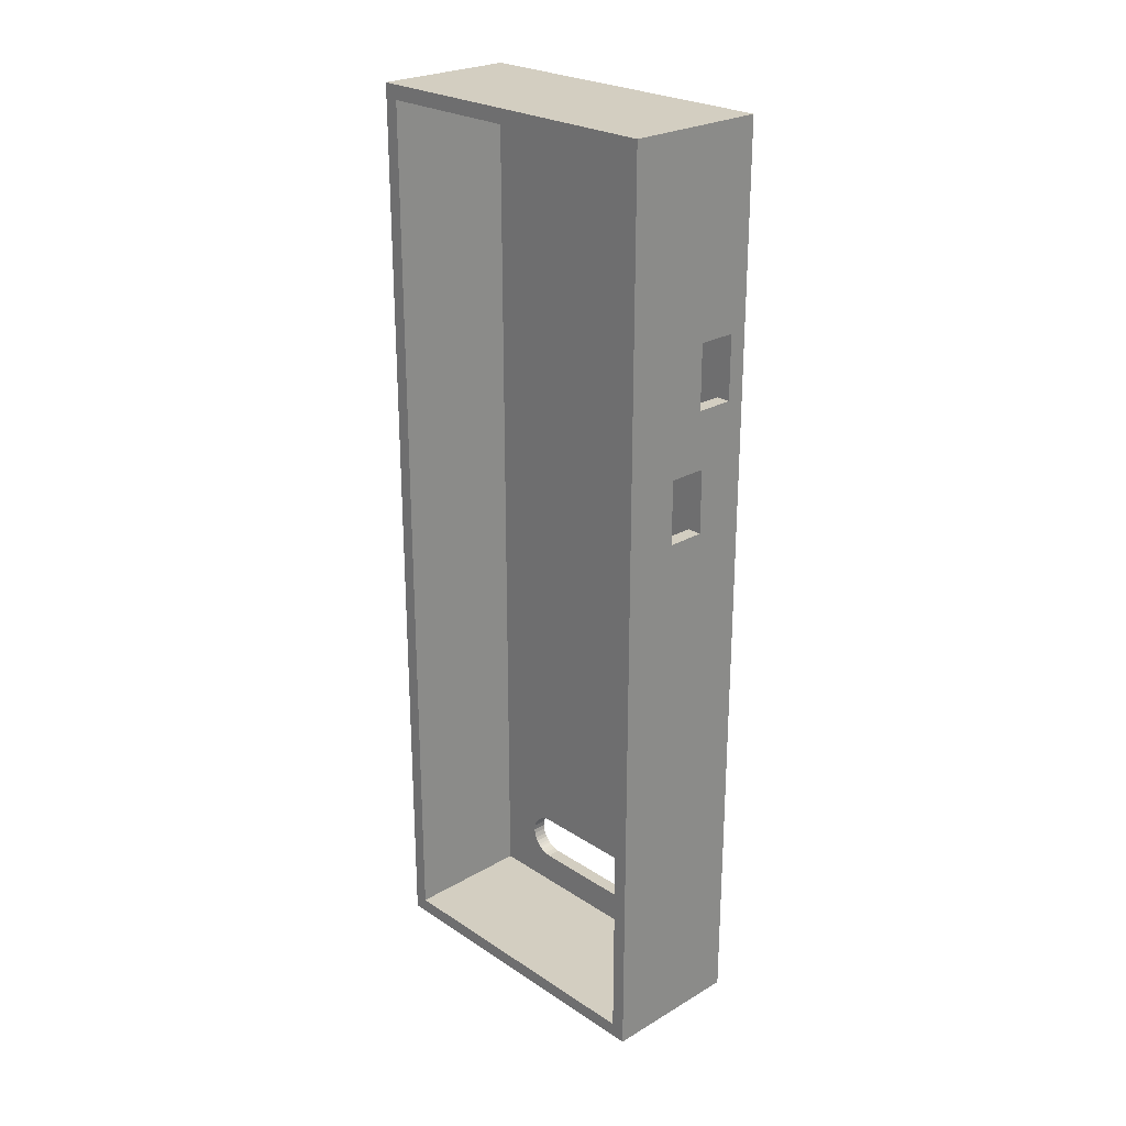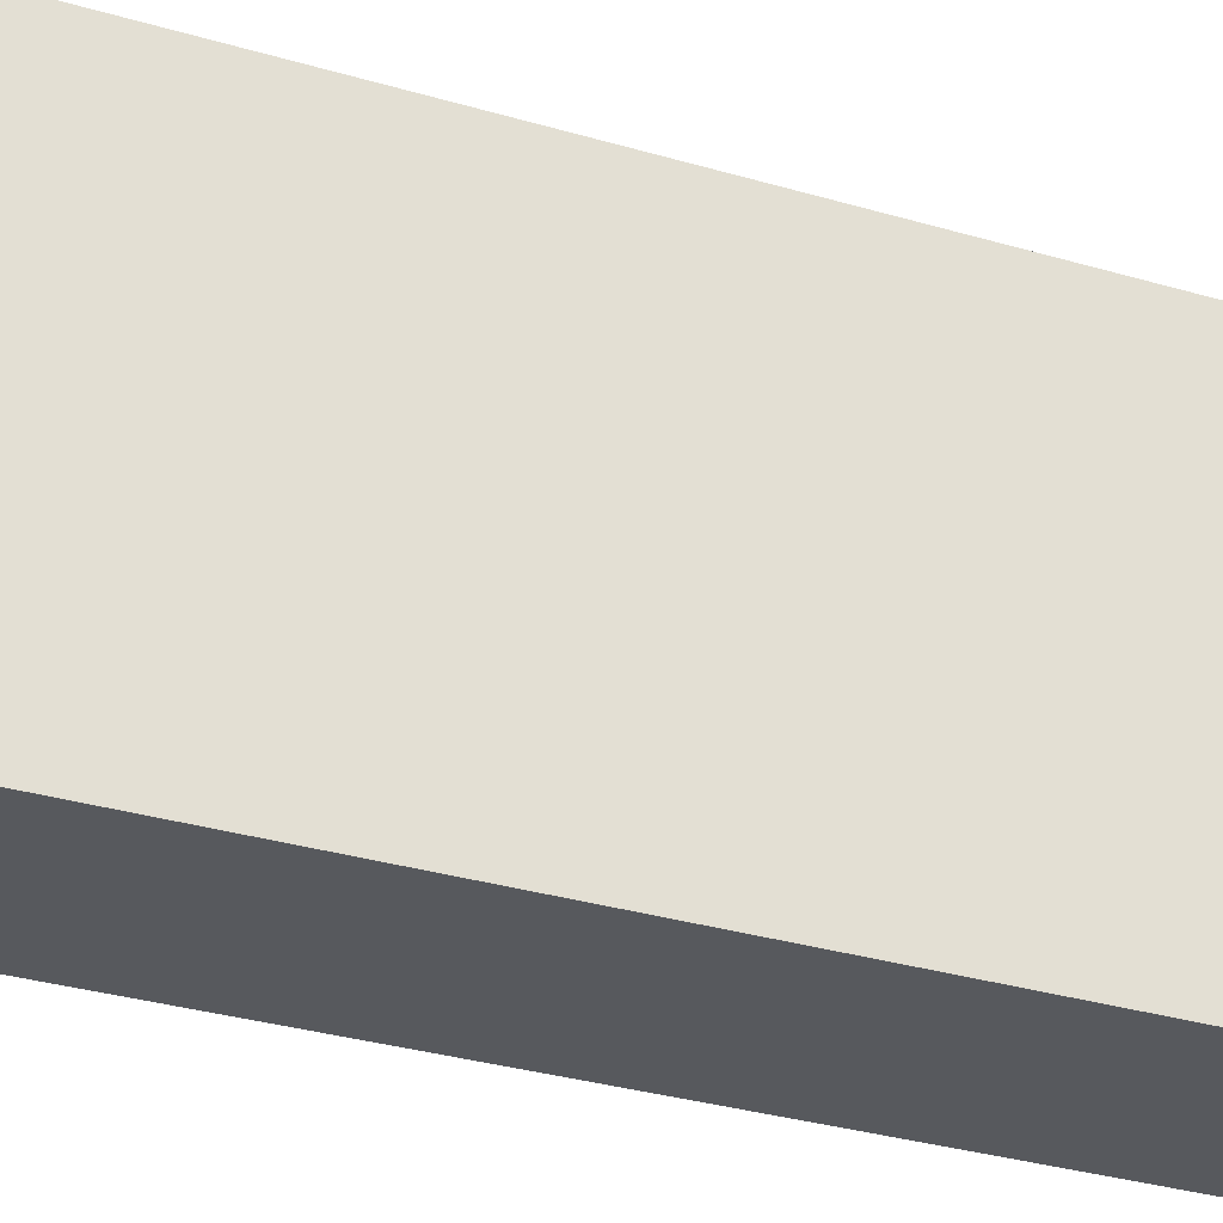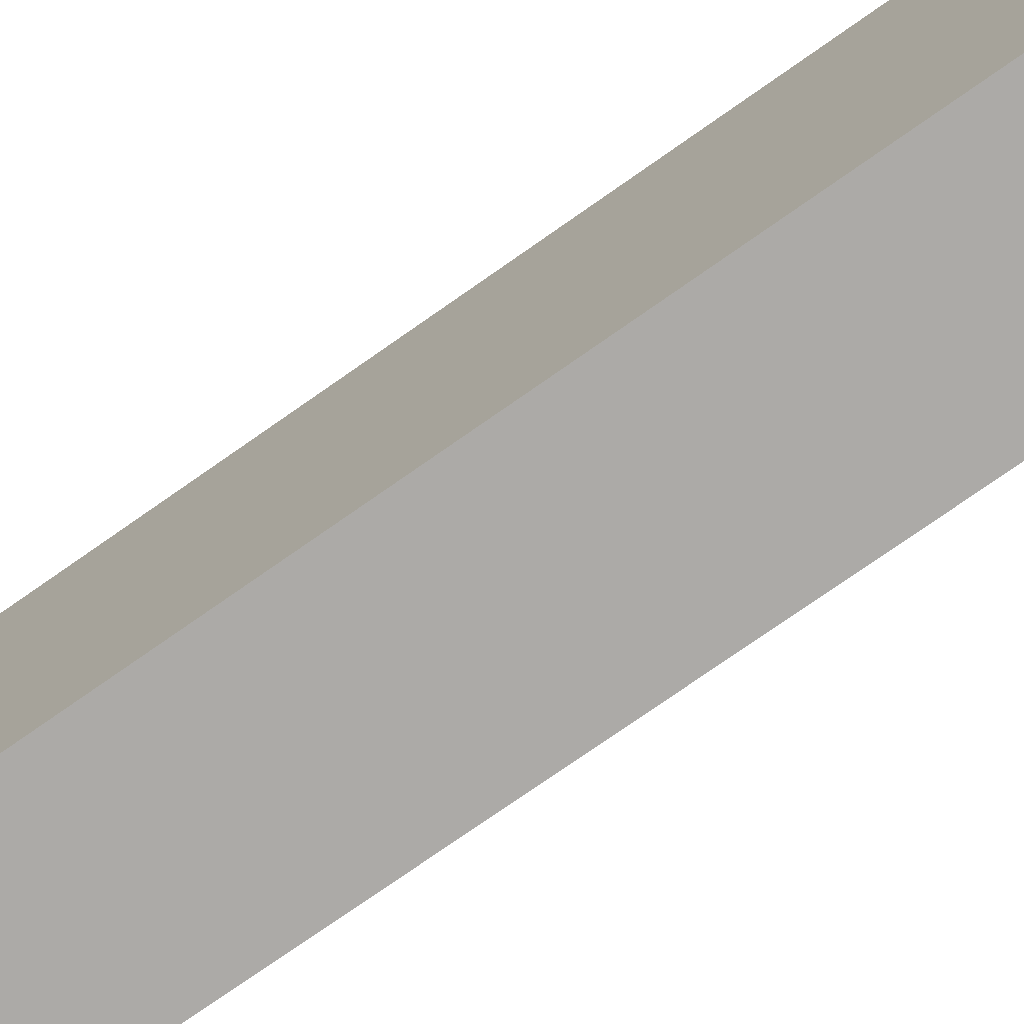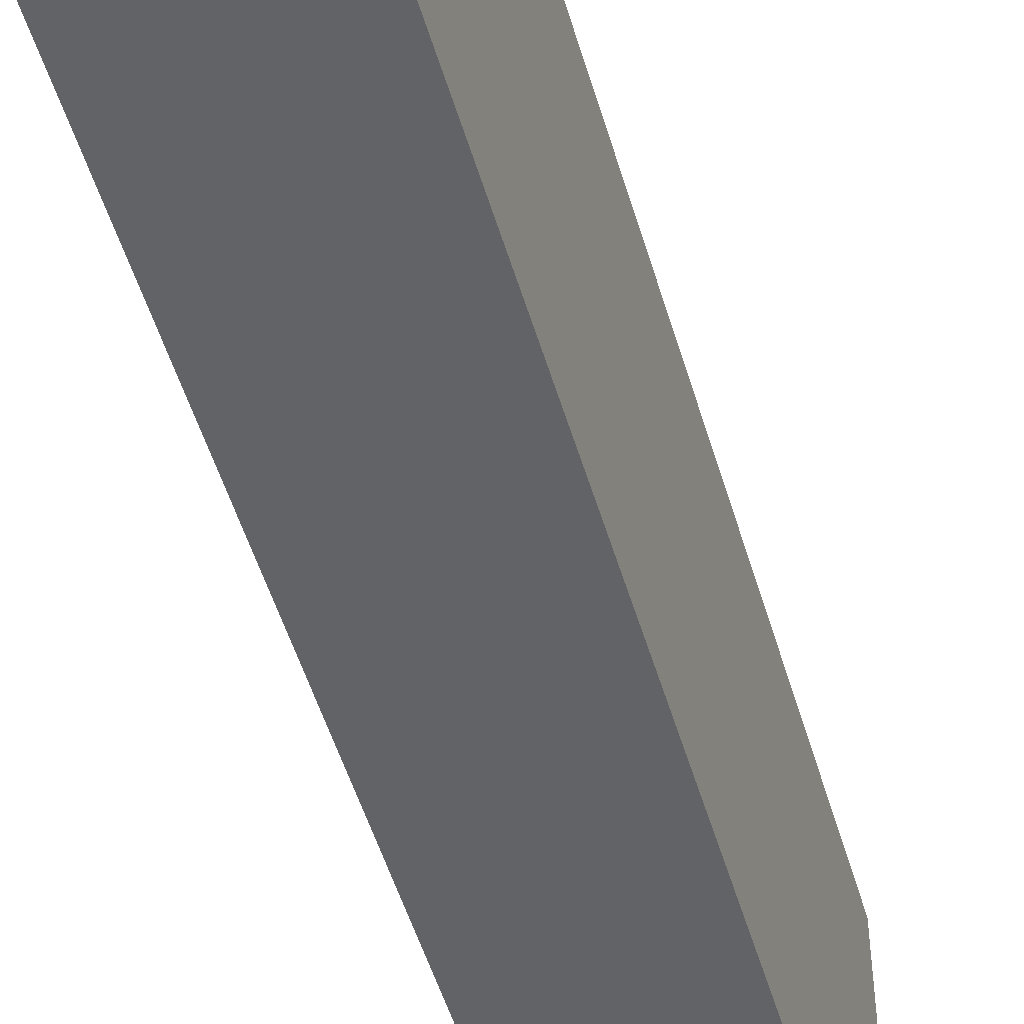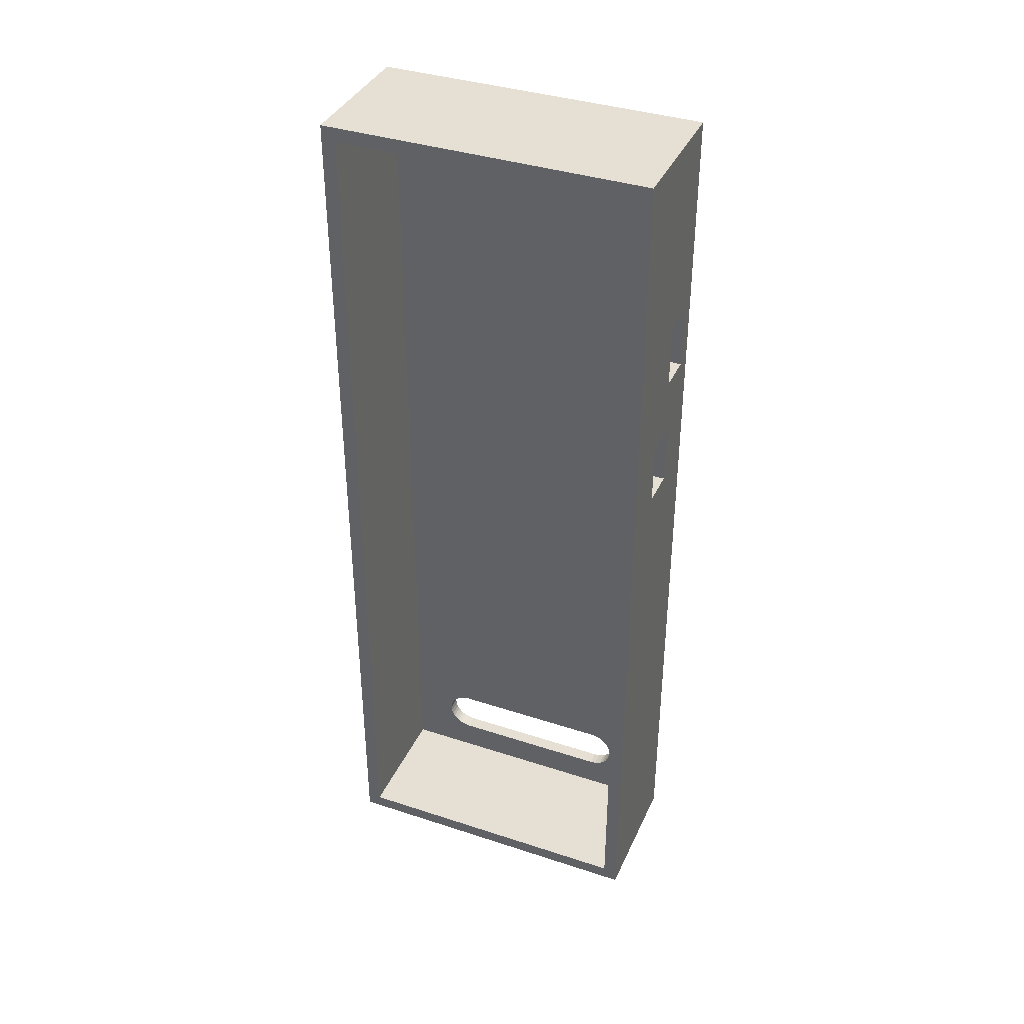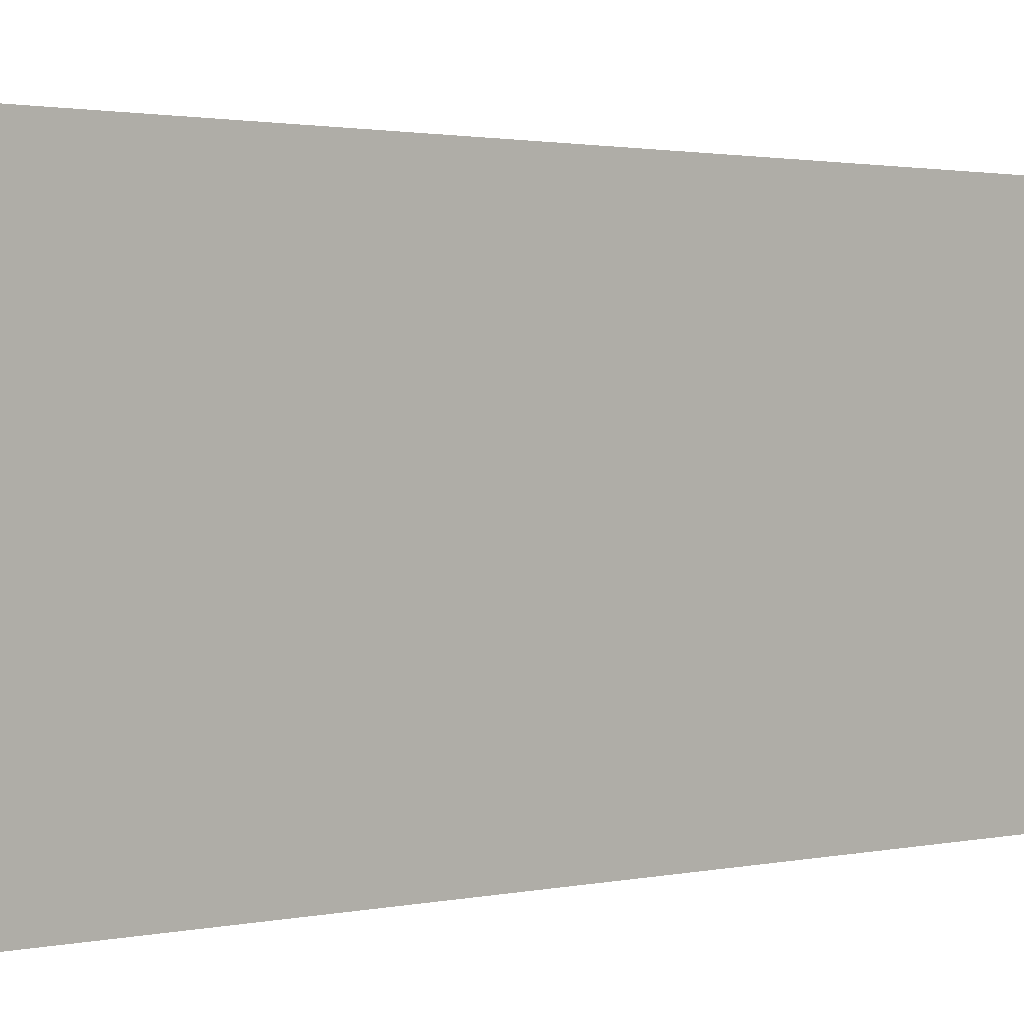
<metadata>
{"format":"obj","ext":"obj","renderer":"f3d","projection":"perspective","resolution":1024,"background":"white","views":[{"elev":25.0,"azim":-43.4,"up":"+Y"},{"elev":-29.2,"azim":65.7,"up":"+Z"},{"elev":-76.1,"azim":125.0,"up":"+Z"},{"elev":-51.0,"azim":16.2,"up":"+Z"},{"elev":38.0,"azim":-67.4,"up":"+Y"},{"elev":1.2,"azim":44.4,"up":"+Z"}]}
</metadata>
<code>
o Cube.006_Cube.016
v -63.73 -22.1 20.88
v -63.73 102.9 20.88
v -63.73 -22.1 -21.09
v -63.73 102.9 -21.09
v -45.7 -22.1 20.88
v -45.7 102.9 20.88
v -45.7 -22.1 -21.09
v -45.7 102.9 -21.09
v -63.73 -22.1 20.88
v -63.73 102.9 20.88
v -63.73 -22.1 -21.09
v -63.73 102.9 -21.09
v -63.73 -22.1 20.88
v -63.73 102.9 20.88
v -63.73 -22.1 -21.09
v -63.73 102.9 -21.09
v -63.73 -22.1 -0.1046
v -63.73 40.42 20.88
v -63.73 102.9 -0.1046
v -63.73 40.42 -21.09
v -54.71 -22.1 -21.09
v -54.71 102.9 -21.09
v -45.7 40.42 -21.09
v -45.7 -22.1 -0.1046
v -45.7 102.9 -0.1046
v -45.7 40.42 20.88
v -54.71 -22.1 20.88
v -54.71 102.9 20.88
v -63.73 -22.1 -0.1046
v -63.73 40.42 20.88
v -63.73 102.9 -0.1046
v -63.73 40.42 -21.09
v -63.73 102.9 -21.09
v -63.73 102.9 20.88
v -63.73 -22.1 20.88
v -63.73 -22.1 -21.09
v -63.73 -22.1 -0.1046
v -63.73 40.42 20.88
v -63.73 102.9 -0.1046
v -63.73 40.42 -21.09
v -63.73 -22.1 -21.09
v -63.73 102.9 -21.09
v -63.73 102.9 20.88
v -63.73 -22.1 20.88
v -63.73 102.9 -21.09
v -63.73 -22.1 -0.1046
v -63.73 102.9 -0.1046
v -63.73 40.42 20.88
v -63.73 40.42 -21.09
v -63.73 40.42 20.88
v -63.73 40.42 -21.09
v -63.73 -22.1 -0.1046
v -54.71 -22.1 -0.1046
v -54.71 102.9 -0.1046
v -45.7 40.42 -0.1046
v -54.71 40.42 -21.09
v -63.73 102.9 -0.1046
v -54.71 40.42 20.88
v -63.73 102.9 20.88
v -63.73 -22.1 20.88
v -63.73 -22.1 -21.09
v -63.73 40.42 20.88
v -63.73 40.42 -21.09
v -63.73 -22.1 -0.1046
v -63.73 102.9 -0.1046
v -63.73 104.9 -23.09
v -63.73 104.9 22.88
v -63.73 -24.1 22.88
v -63.73 -24.1 -23.09
v -63.73 40.42 22.88
v -63.73 40.42 -23.09
v -63.73 -24.1 -0.1046
v -63.73 104.9 -0.1046
v -45.7 104.9 -23.09
v -45.7 104.9 22.88
v -45.7 -24.1 22.88
v -45.7 -24.1 -23.09
v -45.7 40.42 22.88
v -45.7 40.42 -23.09
v -45.7 -24.1 -0.1046
v -45.7 104.9 -0.1046
v -43.69 104.9 -23.09
v -43.69 104.9 22.88
v -43.69 -24.1 22.88
v -43.69 -24.1 -23.09
v -43.69 40.42 22.88
v -43.69 40.42 -23.09
v -43.69 -24.1 -0.1046
v -43.69 104.9 -0.1046
v -43.69 40.42 -0.1046
v -43.69 -10.84 11.59
v -45.7 -10.84 11.59
v -43.69 -11.14 12.91
v -45.7 -11.14 12.91
v -43.69 -10.91 12.24
v -45.7 -10.91 12.24
v -43.69 -11.43 13.43
v -45.7 -11.43 13.43
v -43.69 -11.77 13.86
v -45.7 -11.77 13.86
v -43.69 -12.19 14.23
v -45.7 -12.19 14.23
v -43.69 -12.72 14.57
v -45.7 -12.72 14.57
v -43.69 -13.37 14.82
v -45.7 -13.37 14.82
v -43.69 -14.19 14.94
v -45.7 -14.19 14.94
v -43.69 -14.88 14.85
v -45.7 -14.88 14.85
v -43.69 -15.58 14.62
v -45.7 -15.58 14.62
v -43.69 -16.54 13.95
v -45.7 -16.54 13.95
v -43.69 -16.1 14.34
v -45.7 -16.1 14.34
v -43.69 -17.41 12.41
v -45.7 -17.41 12.41
v -43.69 -16.88 13.59
v -45.7 -16.88 13.59
v -43.69 -17.55 11.59
v -45.7 -17.55 11.59
v -43.69 -17.13 13.18
v -45.7 -17.13 13.18
v -43.69 -17.41 -12.61
v -45.7 -17.41 -12.61
v -43.69 -17.13 -13.39
v -45.7 -17.13 -13.39
v -43.69 -10.91 -12.45
v -45.7 -10.91 -12.45
v -43.69 -11.14 -13.12
v -45.7 -11.14 -13.12
v -43.69 -17.55 -11.8
v -45.7 -17.55 -11.8
v -43.69 -10.84 -11.8
v -45.7 -10.84 -11.8
v -43.69 -10.84 -8.442
v -45.7 -10.84 -8.442
v -43.69 -17.55 -8.442
v -45.7 -17.55 -8.442
v -43.69 -17.55 -0.1046
v -45.7 -17.55 -0.1046
v -43.69 -10.84 -0.1046
v -45.7 -10.84 -0.1046
v -43.69 -17.55 8.233
v -45.7 -17.55 8.233
v -43.69 -10.84 8.233
v -45.7 -10.84 8.233
v -43.69 -16.88 -13.8
v -45.7 -16.88 -13.8
v -43.69 -11.77 -14.07
v -45.7 -11.77 -14.07
v -43.69 -11.43 -13.64
v -45.7 -11.43 -13.64
v -43.69 -16.54 -14.16
v -45.7 -16.54 -14.16
v -43.69 -12.19 -14.44
v -45.7 -12.19 -14.44
v -43.69 -12.72 -14.78
v -45.7 -12.72 -14.78
v -43.69 -16.1 -14.55
v -45.7 -16.1 -14.55
v -43.69 -15.58 -14.83
v -45.7 -15.58 -14.83
v -43.69 -14.88 -15.05
v -45.7 -14.88 -15.05
v -43.69 -13.37 -15.02
v -45.7 -13.37 -15.02
v -43.69 -14.19 -15.15
v -45.7 -14.19 -15.15
v -56.23 60.52 22.88
v -56.23 60.52 20.88
v -50.87 51.52 22.88
v -50.87 51.52 20.88
v -50.87 60.52 22.88
v -53.8 60.52 22.88
v -50.87 60.52 20.88
v -56.23 51.52 22.88
v -56.23 51.52 20.88
v -51.54 77.69 22.88
v -51.54 77.69 20.88
v -51.54 68.68 22.88
v -51.54 68.68 20.88
v -46.18 68.68 22.88
v -46.18 68.68 20.88
v -46.18 77.69 22.88
v -46.18 77.69 20.88
v -54.71 51.52 20.88
v -54.71 60.52 20.88
f 177 189 183
f 57 12 33
f 23 22 56
f 26 25 55
f 22 25 54
f 27 24 53
f 52 9 35
f 51 11 36
f 50 10 34
f 49 15 41
f 48 14 43
f 47 16 42
f 46 13 44
f 52 61 64
f 34 62 59
f 51 45 63
f 57 59 65
f 41 37 46
f 11 46 29
f 29 44 9
f 43 39 47
f 10 47 31
f 31 42 12
f 44 38 48
f 9 48 30
f 30 43 10
f 42 40 49
f 12 49 32
f 32 41 11
f 35 30 50
f 1 50 18
f 18 34 2
f 33 32 51
f 4 51 20
f 20 36 3
f 36 29 52
f 3 52 17
f 17 35 1
f 1 53 17
f 17 21 3
f 53 7 21
f 4 54 19
f 19 28 2
f 54 6 28
f 5 108 110
f 7 170 168
f 55 8 23
f 7 56 21
f 21 20 3
f 56 4 20
f 34 31 57
f 2 57 19
f 19 33 4
f 179 188 58
f 18 27 1
f 58 5 27
f 50 60 62
f 35 64 60
f 33 65 45
f 36 63 61
f 59 73 65
f 45 71 63
f 61 72 64
f 61 71 69
f 45 73 66
f 60 72 68
f 60 70 62
f 59 70 67
f 71 77 69
f 67 81 73
f 69 80 72
f 68 78 70
f 67 171 180
f 73 74 66
f 72 76 68
f 66 79 71
f 81 82 74
f 80 84 76
f 74 87 79
f 79 85 77
f 75 89 81
f 77 88 80
f 76 86 78
f 78 83 75
f 90 83 86
f 82 90 87
f 84 107 105
f 169 165 85
f 124 119 123
f 140 141 139
f 154 151 153
f 122 117 121
f 138 135 137
f 136 129 135
f 160 167 159
f 106 103 105
f 168 169 167
f 94 95 93
f 112 109 111
f 156 149 155
f 126 133 125
f 130 131 129
f 96 91 95
f 100 97 99
f 116 111 115
f 152 157 151
f 170 165 169
f 98 93 97
f 166 163 165
f 92 147 91
f 102 99 101
f 128 125 127
f 118 123 117
f 158 159 157
f 134 139 133
f 162 155 161
f 120 113 119
f 146 121 145
f 104 101 103
f 148 143 147
f 150 127 149
f 108 105 107
f 114 115 113
f 132 153 131
f 144 137 143
f 164 161 163
f 110 107 109
f 141 146 145
f 181 28 6
f 171 179 172
f 181 182 183
f 188 179 178
f 186 181 187
f 173 177 174
f 171 172 189
f 185 182 184
f 184 187 185
f 173 78 184
f 26 58 174
f 58 188 174
f 183 185 177
f 185 26 174
f 177 185 174
f 189 181 183
f 57 31 12
f 23 8 22
f 26 6 25
f 22 8 25
f 27 5 24
f 52 29 9
f 51 32 11
f 50 30 10
f 49 40 15
f 48 38 14
f 47 39 16
f 46 37 13
f 52 36 61
f 34 50 62
f 51 33 45
f 57 34 59
f 41 15 37
f 11 41 46
f 29 46 44
f 43 14 39
f 10 43 47
f 31 47 42
f 44 13 38
f 9 44 48
f 30 48 43
f 42 16 40
f 12 42 49
f 32 49 41
f 35 9 30
f 1 35 50
f 18 50 34
f 33 12 32
f 4 33 51
f 20 51 36
f 36 11 29
f 3 36 52
f 17 52 35
f 1 27 53
f 17 53 21
f 53 24 7
f 4 22 54
f 19 54 28
f 54 25 6
f 142 24 146
f 24 5 122
f 146 24 122
f 5 26 104
f 26 55 92
f 104 26 102
f 55 144 148
f 55 148 92
f 92 96 26
f 96 94 26
f 118 122 5
f 124 118 5
f 94 98 26
f 98 100 26
f 120 124 5
f 114 120 5
f 100 102 26
f 116 114 5
f 112 116 5
f 5 104 106
f 110 112 5
f 5 106 108
f 7 24 134
f 24 142 140
f 140 134 24
f 55 23 136
f 23 7 160
f 138 144 55
f 136 138 55
f 7 134 126
f 130 136 23
f 132 130 23
f 7 126 128
f 7 128 150
f 154 132 23
f 152 154 23
f 7 150 156
f 7 156 162
f 158 152 23
f 160 158 23
f 7 162 164
f 7 164 166
f 168 160 7
f 7 166 170
f 55 25 8
f 7 23 56
f 21 56 20
f 56 22 4
f 34 10 31
f 2 34 57
f 19 57 33
f 58 18 179
f 18 2 172
f 179 18 172
f 2 28 172
f 28 189 172
f 18 58 27
f 58 26 5
f 50 35 60
f 35 52 64
f 33 57 65
f 36 51 63
f 59 67 73
f 45 66 71
f 61 69 72
f 61 63 71
f 45 65 73
f 60 64 72
f 60 68 70
f 59 62 70
f 71 79 77
f 67 75 81
f 69 77 80
f 68 76 78
f 75 67 180
f 67 70 171
f 70 178 171
f 171 176 182
f 180 186 75
f 171 182 180
f 73 81 74
f 72 80 76
f 66 74 79
f 81 89 82
f 80 88 84
f 74 82 87
f 79 87 85
f 75 83 89
f 77 85 88
f 76 84 86
f 78 86 83
f 90 89 83
f 82 89 90
f 90 86 91
f 86 84 103
f 84 88 121
f 88 141 145
f 145 121 88
f 147 143 90
f 91 147 90
f 84 121 117
f 95 91 86
f 93 95 86
f 84 117 123
f 84 123 119
f 97 93 86
f 99 97 86
f 84 119 113
f 84 113 115
f 101 99 86
f 103 101 86
f 84 115 111
f 84 111 109
f 105 103 84
f 84 109 107
f 85 87 159
f 87 90 135
f 159 87 157
f 90 143 137
f 90 137 135
f 141 88 139
f 88 85 133
f 139 88 133
f 135 129 87
f 129 131 87
f 125 133 85
f 131 153 87
f 153 151 87
f 127 125 85
f 149 127 85
f 151 157 87
f 155 149 85
f 161 155 85
f 85 159 167
f 163 161 85
f 165 163 85
f 85 167 169
f 124 120 119
f 140 142 141
f 154 152 151
f 122 118 117
f 138 136 135
f 136 130 129
f 160 168 167
f 106 104 103
f 168 170 169
f 94 96 95
f 112 110 109
f 156 150 149
f 126 134 133
f 130 132 131
f 96 92 91
f 100 98 97
f 116 112 111
f 152 158 157
f 170 166 165
f 98 94 93
f 166 164 163
f 92 148 147
f 102 100 99
f 128 126 125
f 118 124 123
f 158 160 159
f 134 140 139
f 162 156 155
f 120 114 113
f 146 122 121
f 104 102 101
f 148 144 143
f 150 128 127
f 108 106 105
f 114 116 115
f 132 154 153
f 144 138 137
f 164 162 161
f 110 108 107
f 141 142 146
f 6 26 185
f 6 185 187
f 181 189 28
f 6 187 181
f 171 178 179
f 181 180 182
f 178 173 188
f 173 174 188
f 186 180 181
f 173 175 177
f 189 177 176
f 177 175 176
f 176 171 189
f 185 183 182
f 184 186 187
f 78 75 184
f 75 186 184
f 184 182 175
f 182 176 175
f 178 70 78
f 173 178 78
f 175 173 184

</code>
